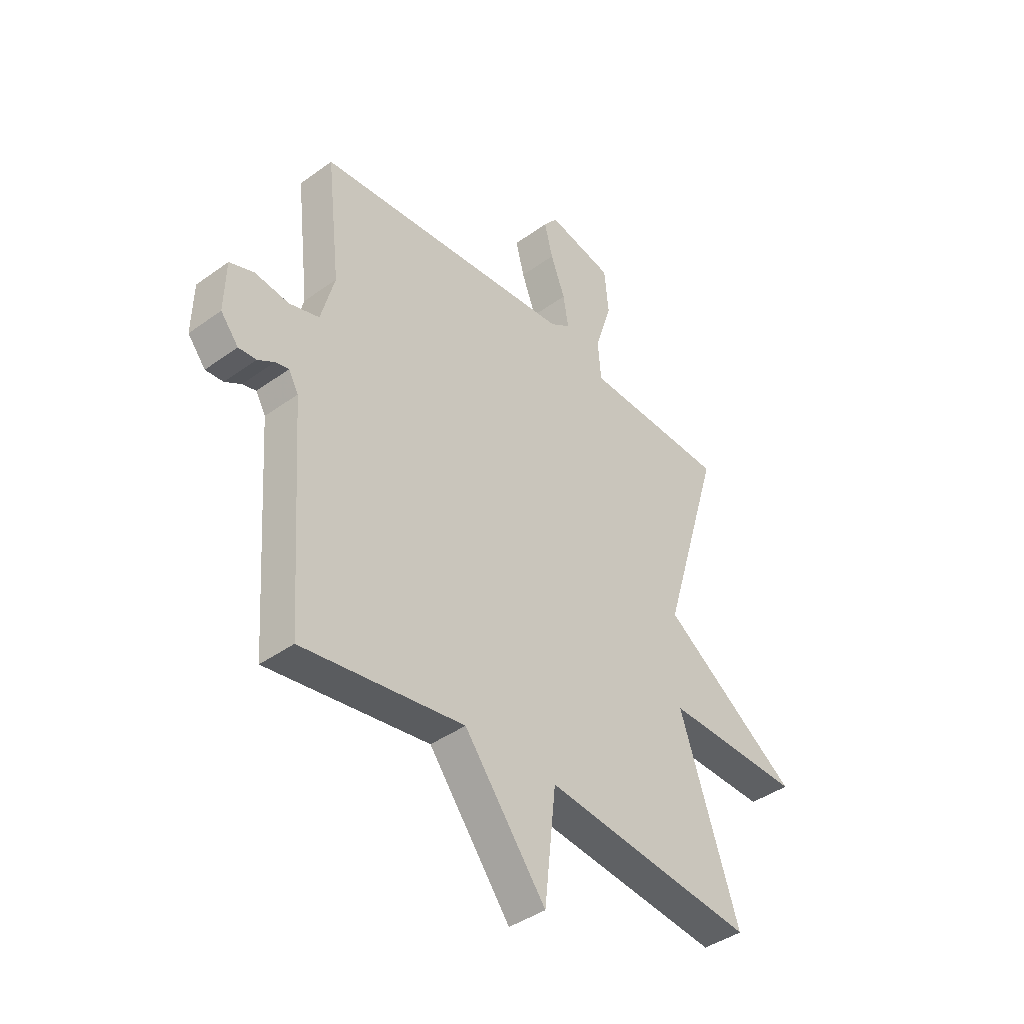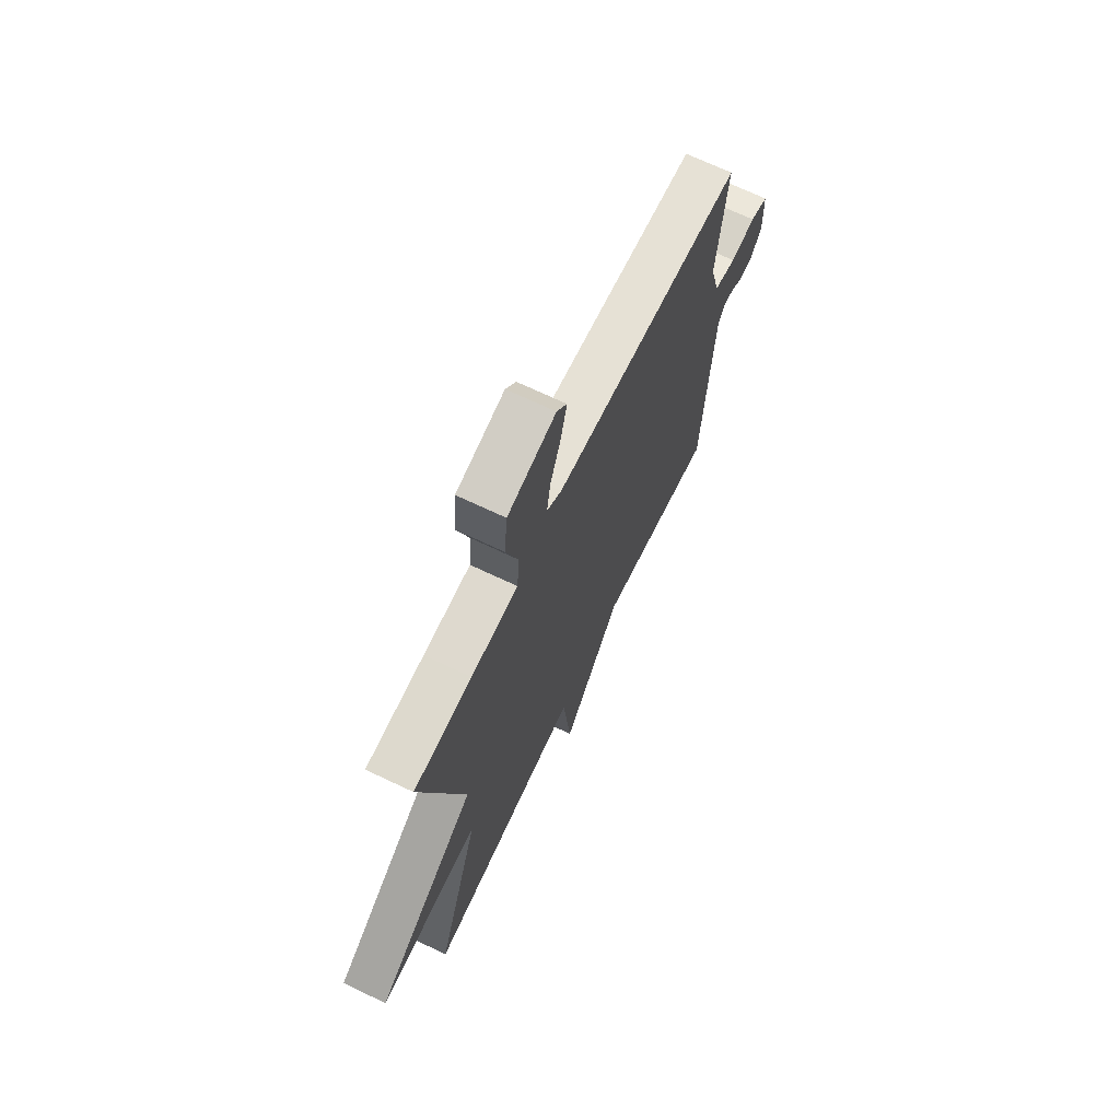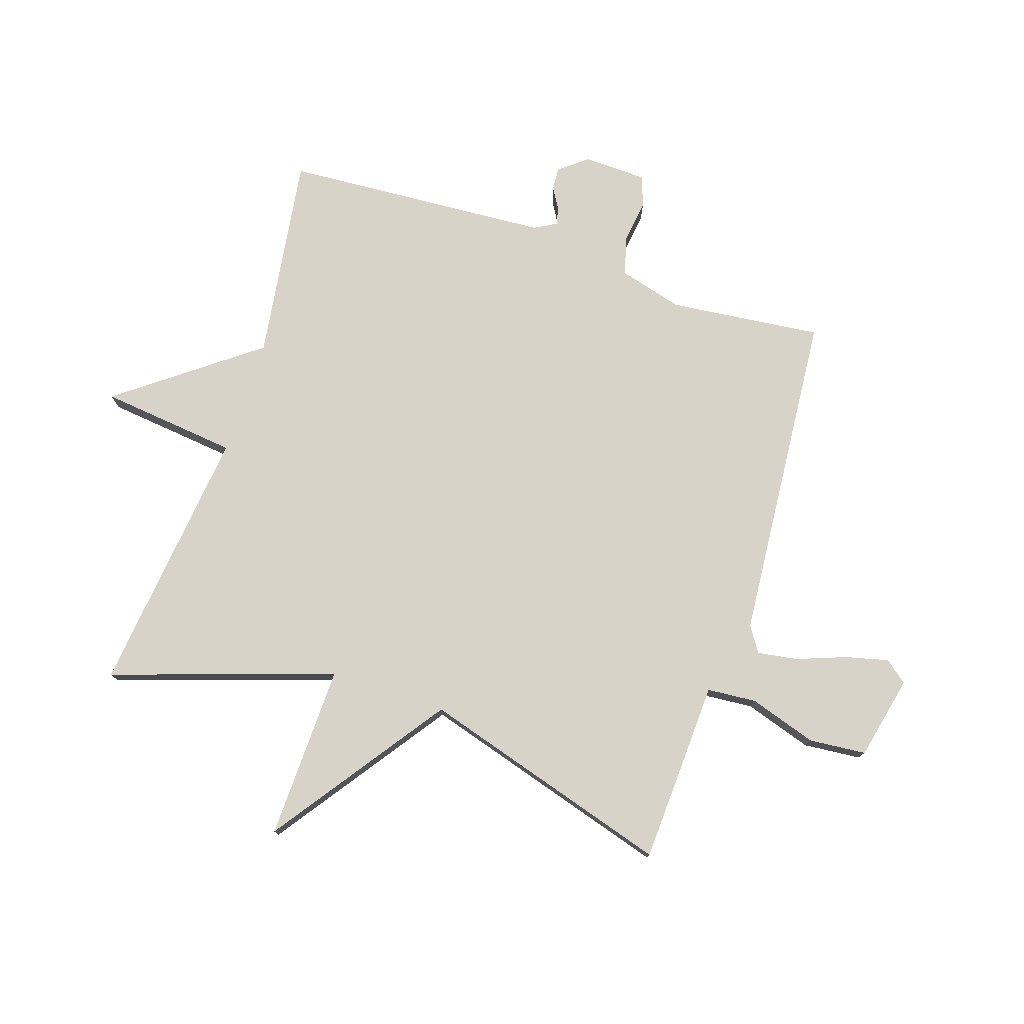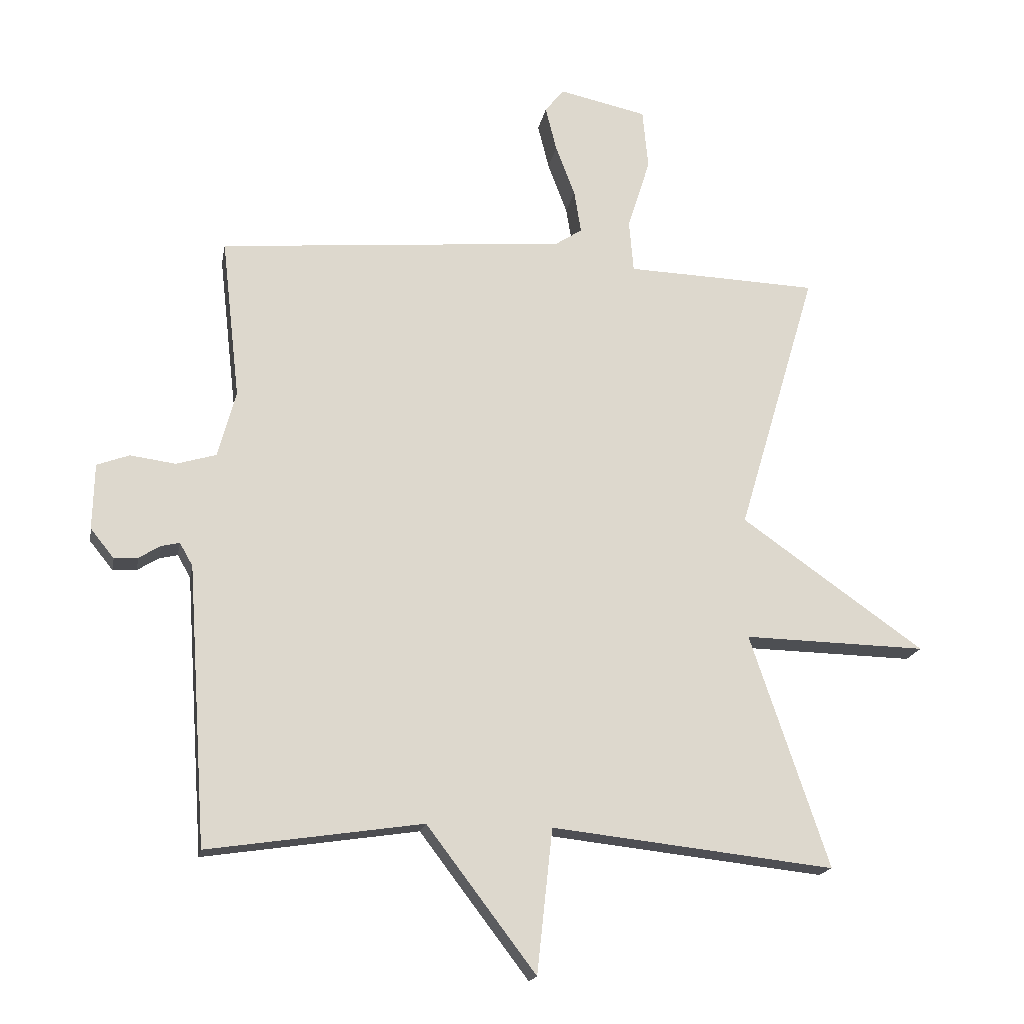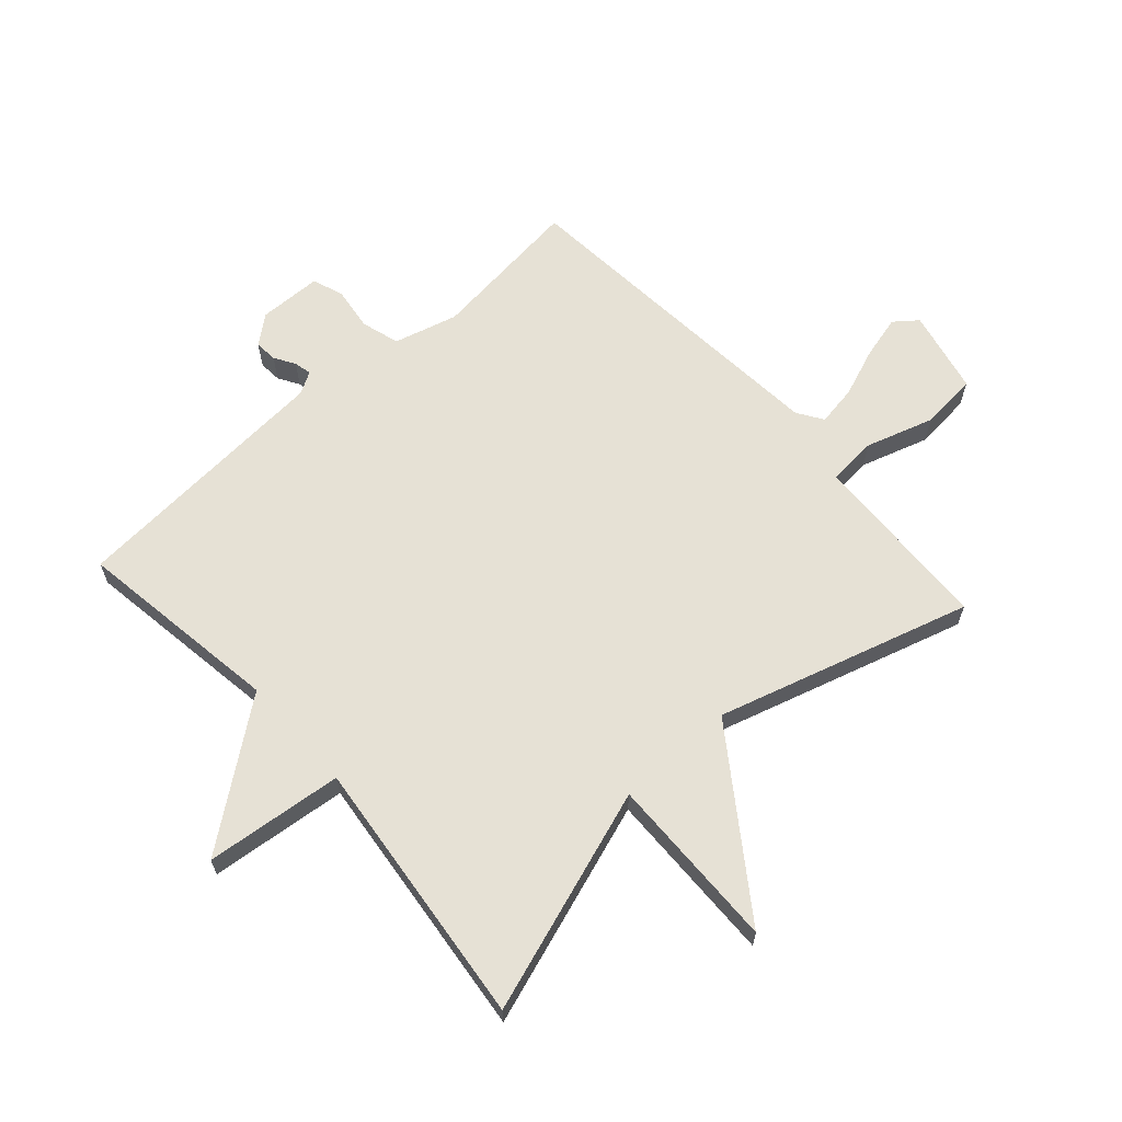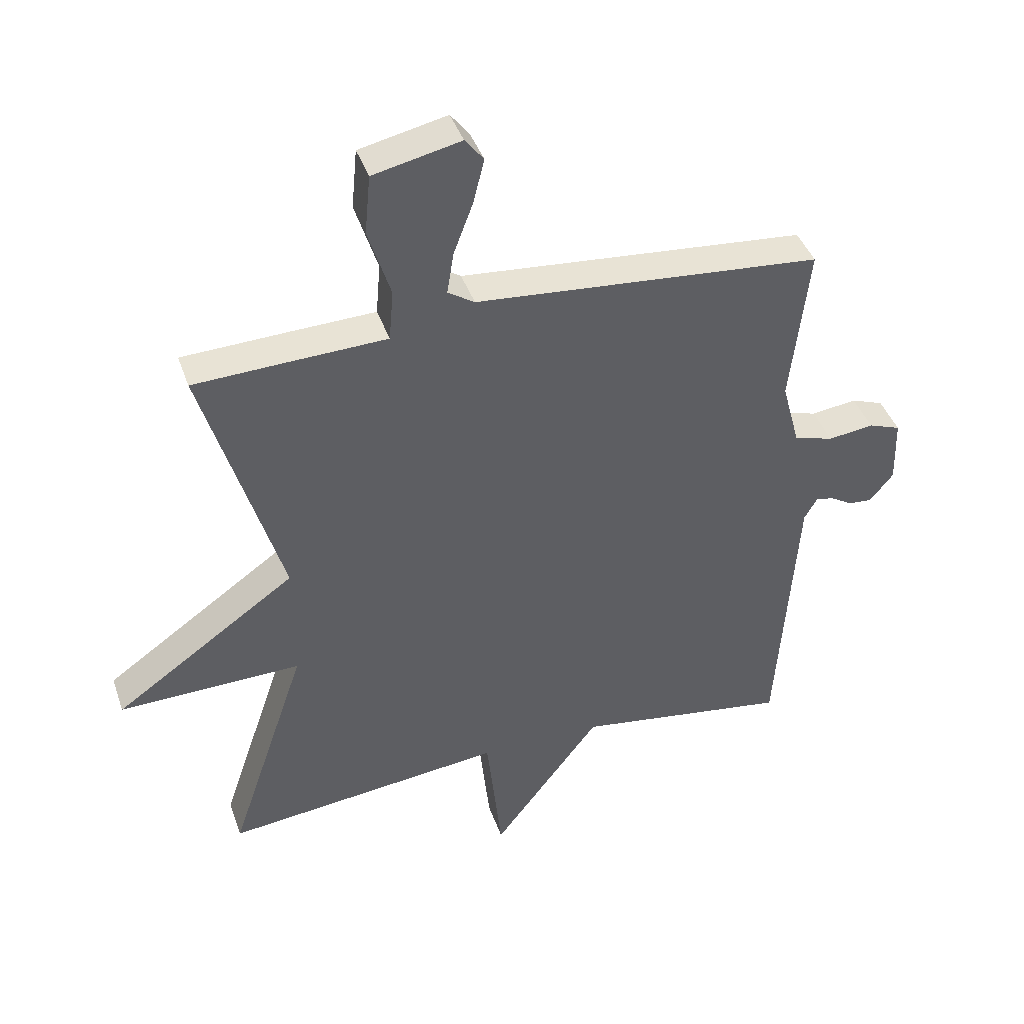
<metadata>
{"format":"obj","ext":"obj","renderer":"f3d","projection":"perspective","resolution":1024,"background":"white","views":[{"elev":-41.1,"azim":131.4,"up":"+Z"},{"elev":69.5,"azim":-64.5,"up":"+Z"},{"elev":77.1,"azim":-71.6,"up":"+Y"},{"elev":-17.5,"azim":169.8,"up":"+Z"},{"elev":64.3,"azim":-131.9,"up":"+Y"},{"elev":41.7,"azim":-18.4,"up":"+Z"}]}
</metadata>
<code>
v -0.5 0.07 0.5
v -0.33 0.07 0.507
v -0.192 0.07 0.512
v -0.185 0.07 0.595
v -0.221 0.07 0.709
v -0.212 0.07 0.805
v -0.071 0.07 0.836
v -0.041 0.07 0.798
v -0.059 0.07 0.726
v -0.09 0.07 0.644
v -0.101 0.07 0.576
v -0.058 0.07 0.548
v 0.5 0.07 0.5
v 0.471 0.07 0.243
v 0.5 0.07 0.136
v 0.564 0.07 0.117
v 0.637 0.07 0.127
v 0.689 0.07 0.108
v 0.692 0.07 0.002
v 0.654 0.07 -0.045
v 0.616 0.07 -0.042
v 0.581 0.07 -0.021
v 0.552 0.07 -0.014
v 0.531 0.07 -0.051
v 0.5 0.07 -0.5
v 0.154 0.07 -0.449
v -0.021 0.07 -0.68
v -0.046 0.07 -0.449
v -0.5 0.07 -0.5
v -0.374 0.07 -0.125
v -0.668 0.07 -0.132
v -0.374 0.07 0.075
v -0.5 0 0.5
v -0.33 0 0.507
v -0.192 0 0.512
v -0.185 0 0.595
v -0.221 0 0.709
v -0.212 0 0.805
v -0.071 0 0.836
v -0.041 0 0.798
v -0.059 0 0.726
v -0.09 0 0.644
v -0.101 0 0.576
v -0.058 0 0.548
v 0.5 0 0.5
v 0.471 0 0.243
v 0.5 0 0.136
v 0.564 0 0.117
v 0.637 0 0.127
v 0.689 0 0.108
v 0.692 0 0.002
v 0.654 0 -0.045
v 0.616 0 -0.042
v 0.581 0 -0.021
v 0.552 0 -0.014
v 0.531 0 -0.051
v 0.5 0 -0.5
v 0.154 0 -0.449
v -0.021 0 -0.68
v -0.046 0 -0.449
v -0.5 0 -0.5
v -0.374 0 -0.125
v -0.668 0 -0.132
v -0.374 0 0.075
f 30 31 32
f 28 29 30
f 28 30 32
f 26 27 28
f 1 2 3
f 32 1 3
f 28 32 3
f 26 28 3
f 26 3 4
f 25 26 4
f 24 25 4
f 20 21 22
f 19 20 22
f 18 19 22
f 17 18 22
f 16 17 22
f 15 16 22 23
f 12 13 14
f 12 14 15
f 23 24 4
f 15 23 4
f 12 15 4
f 11 12 4
f 7 8 9 10
f 7 10 11
f 6 7 11
f 5 6 11
f 4 5 11
f 64 63 62
f 62 61 60
f 64 62 60
f 60 59 58
f 35 34 33
f 35 33 64
f 35 64 60
f 35 60 58
f 36 35 58
f 36 58 57
f 36 57 56
f 54 53 52
f 54 52 51
f 54 51 50
f 54 50 49
f 54 49 48
f 55 54 48 47
f 46 45 44
f 47 46 44
f 36 56 55
f 36 55 47
f 36 47 44
f 36 44 43
f 42 41 40 39
f 43 42 39
f 43 39 38
f 43 38 37
f 43 37 36
f 1 33 34 2
f 2 34 35 3
f 3 35 36 4
f 4 36 37 5
f 5 37 38 6
f 6 38 39 7
f 7 39 40 8
f 8 40 41 9
f 9 41 42 10
f 10 42 43 11
f 11 43 44 12
f 12 44 45 13
f 13 45 46 14
f 14 46 47 15
f 15 47 48 16
f 16 48 49 17
f 17 49 50 18
f 18 50 51 19
f 19 51 52 20
f 20 52 53 21
f 21 53 54 22
f 22 54 55 23
f 23 55 56 24
f 24 56 57 25
f 25 57 58 26
f 26 58 59 27
f 27 59 60 28
f 28 60 61 29
f 29 61 62 30
f 30 62 63 31
f 31 63 64 32
f 32 64 33 1

</code>
